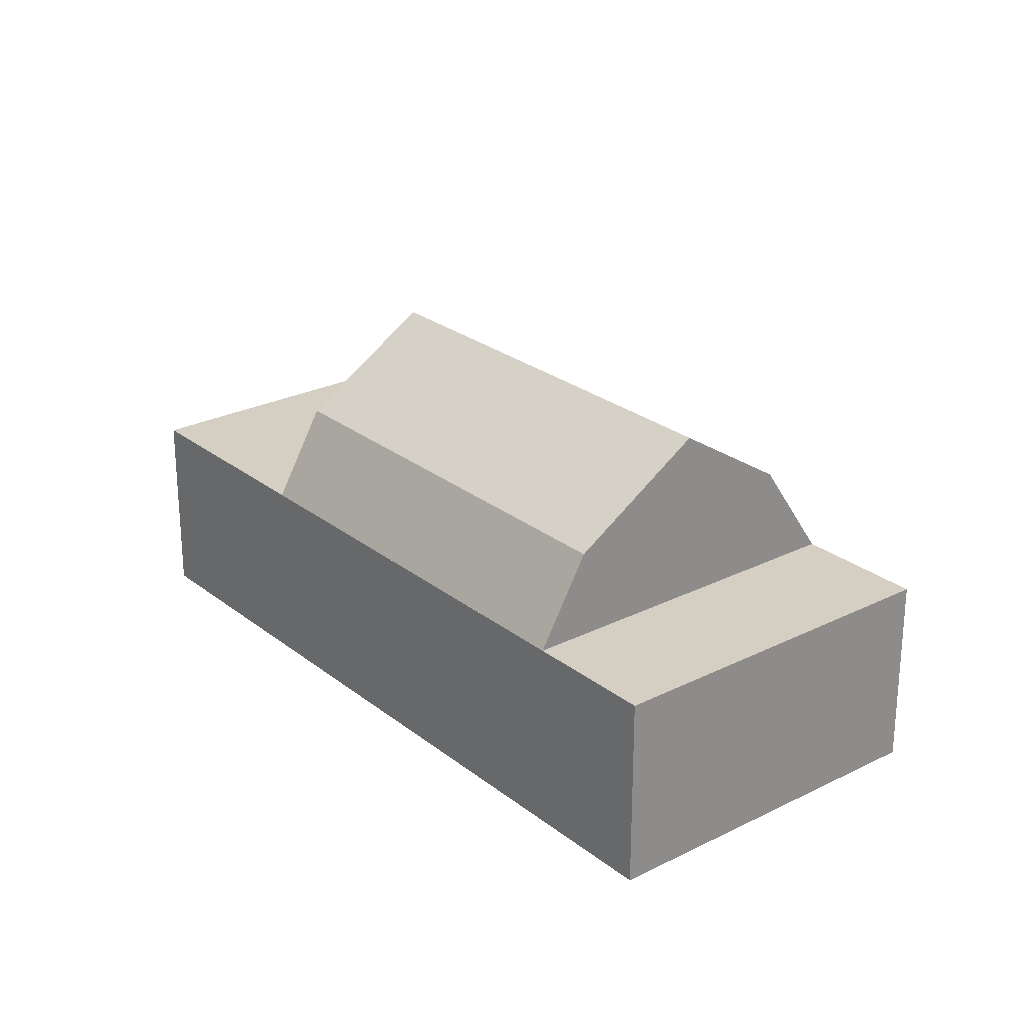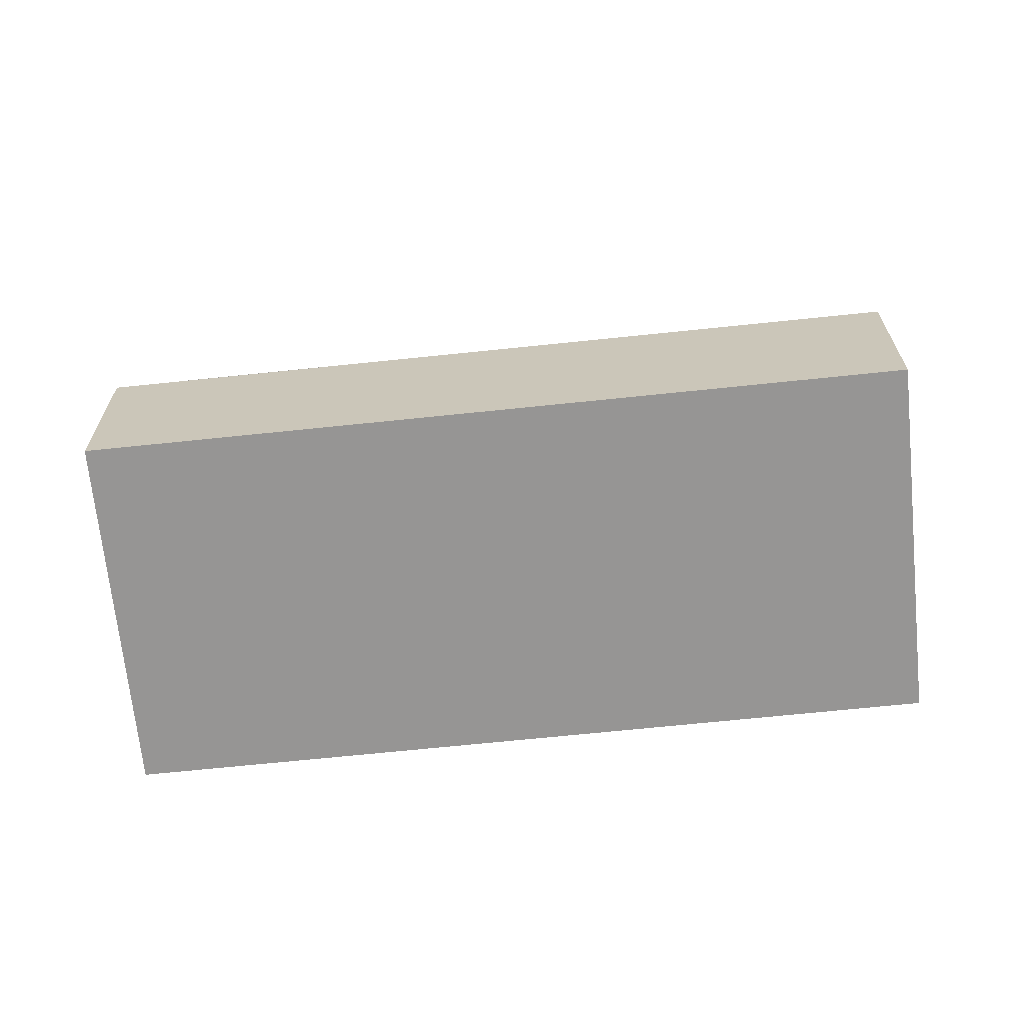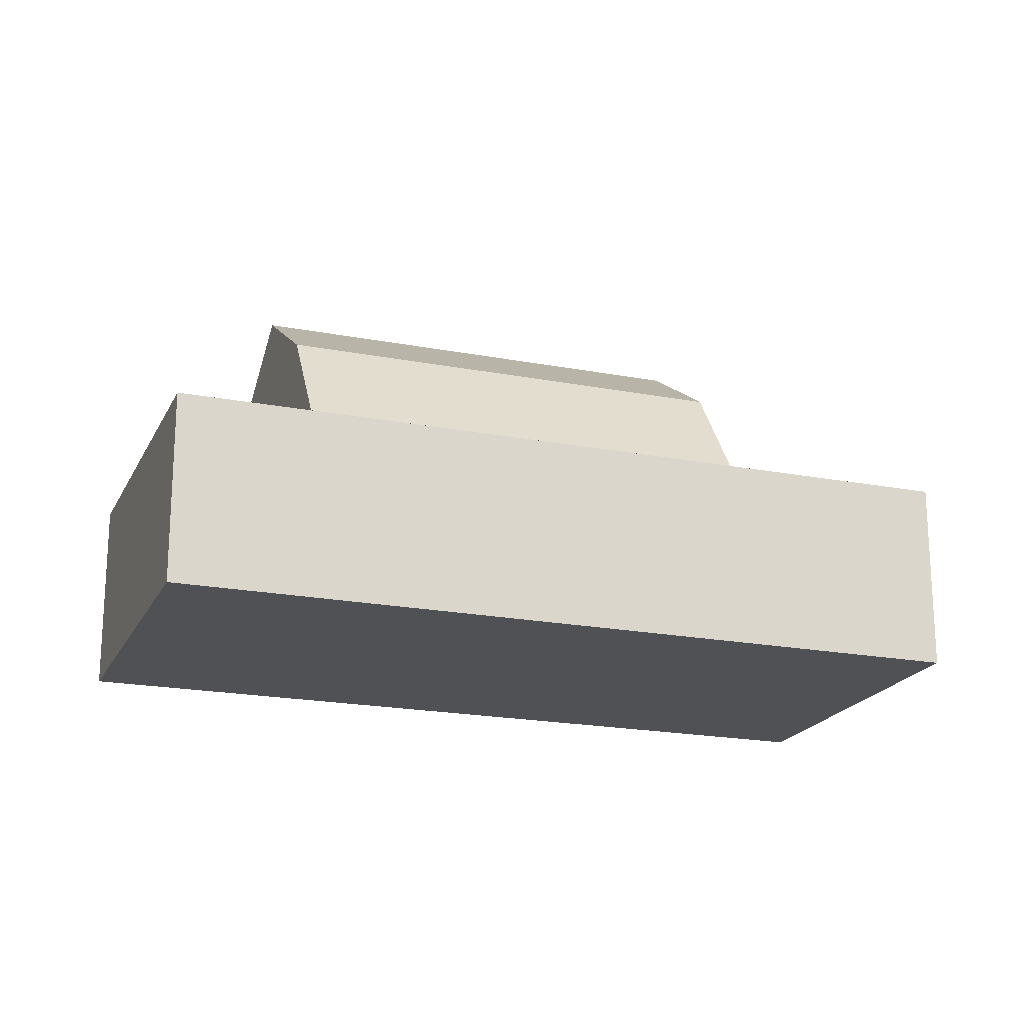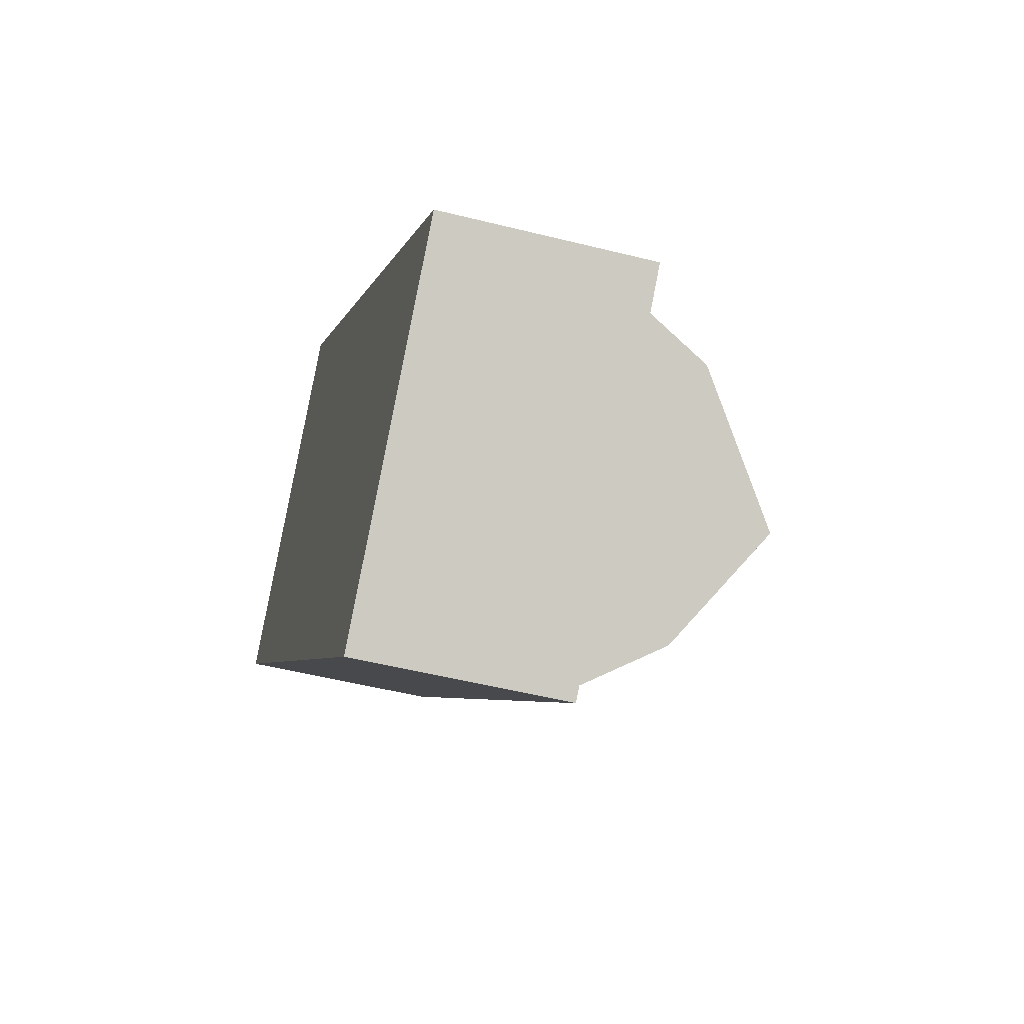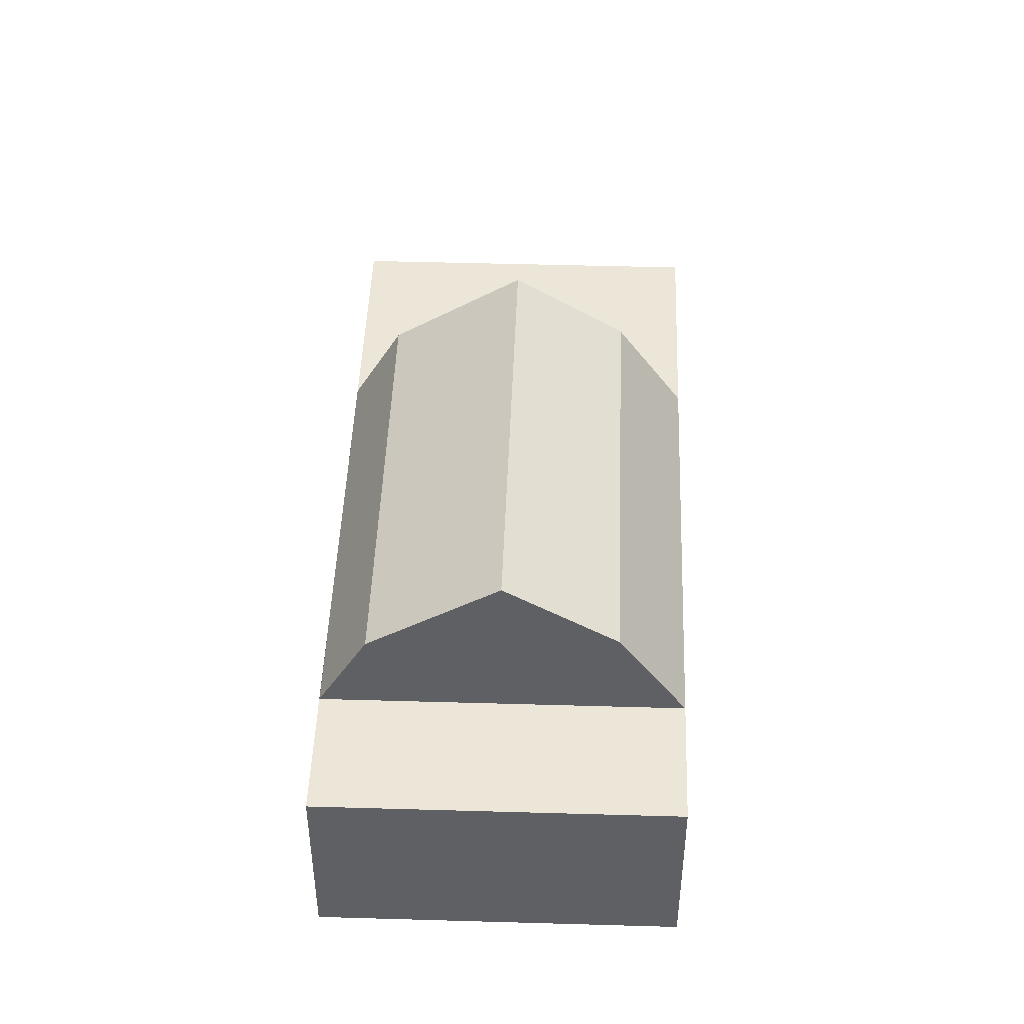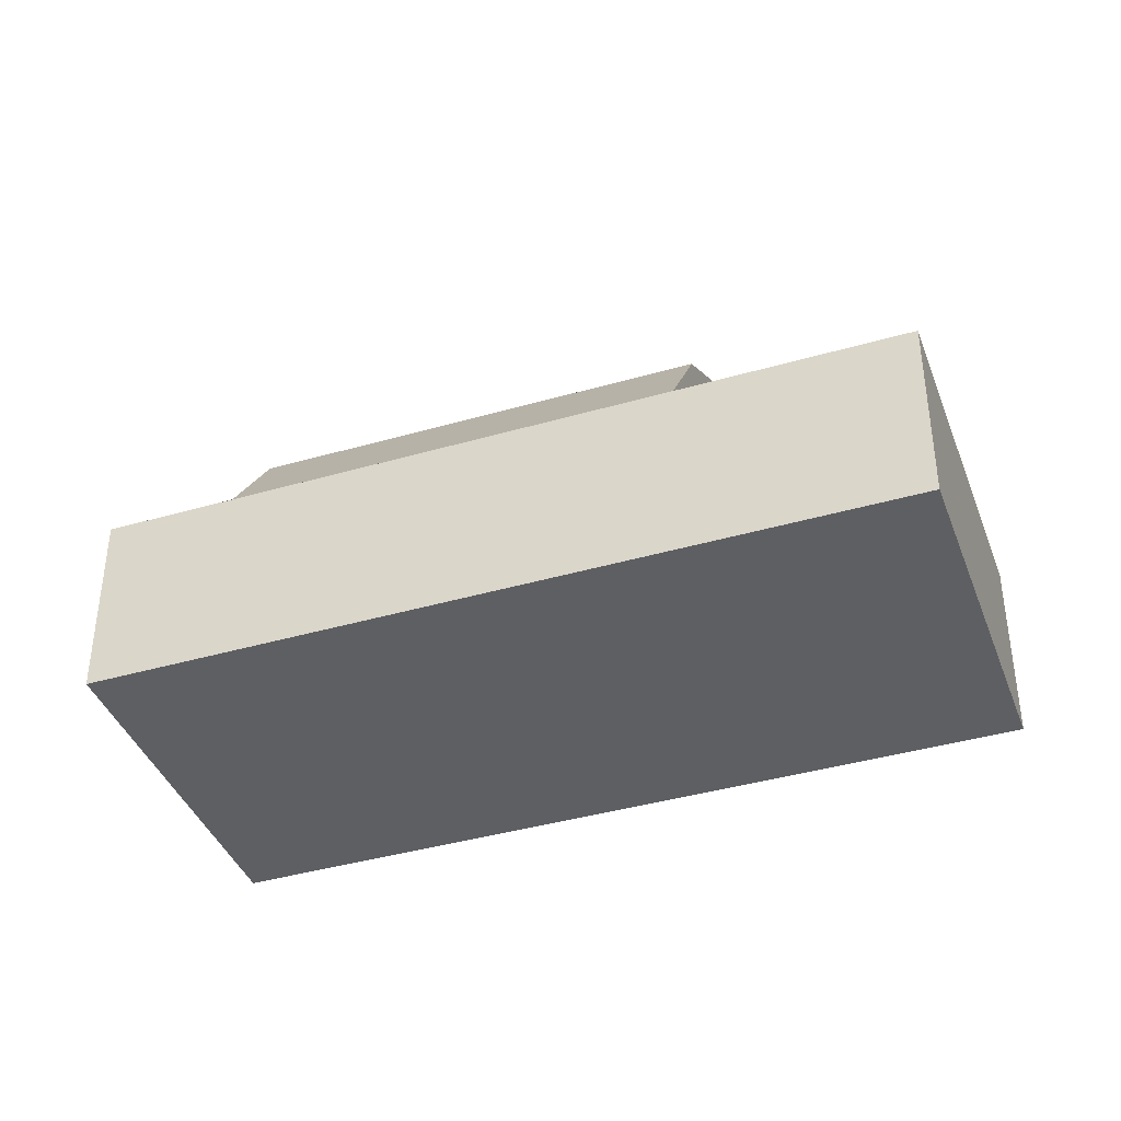
<metadata>
{"format":"obj","ext":"obj","renderer":"f3d","projection":"perspective","resolution":1024,"background":"white","views":[{"elev":25.4,"azim":96.5,"up":"+Y"},{"elev":-67.6,"azim":-128.8,"up":"+Y"},{"elev":-19.9,"azim":-154.4,"up":"+Y"},{"elev":-50.2,"azim":74.5,"up":"+Z"},{"elev":46.4,"azim":137.3,"up":"+Y"},{"elev":-40.0,"azim":-115.1,"up":"+Y"}]}
</metadata>
<code>
v 245.3 -3.029 243.2
v 244.6 -4.568 242.5
v 239.7 -4.568 247.4
v 240.4 -3.029 248.2
v 241.7 -1.925 249.4
v 246.6 -1.925 244.5
v 243.1 -3.223 250.8
v 248.1 -3.224 245.9
v 243.7 -4.568 251.4
v 248.6 -4.568 246.4
g CityEngineMaterial_38
f 1 2 3 4
f 1 4 5 6
f 6 5 7 8
f 8 7 9 10
v 246 -4.568 241
v 246 -7.522 241
v 237.1 -7.522 249.9
v 237.1 -4.568 249.9
v 239.7 -4.568 247.4
v 244.6 -4.568 242.5
v 243.7 -4.568 251.4
v 243.1 -3.223 250.8
v 241.7 -1.925 249.4
v 240.4 -3.029 248.2
v 250 -4.568 245
v 250 -7.522 245
v 248.6 -4.568 246.4
v 245.3 -3.029 243.2
v 246.6 -1.925 244.5
v 248.1 -3.223 245.9
g CityEngineMaterial_141
f 11 12 13 14 15 16
f 15 17 18 19 20
f 21 22 12 11
f 23 16 24 25 26
v 246 -7.522 241
v 250 -7.522 245
v 241.2 -7.522 253.9
v 237.1 -7.522 249.9
v 246 -4.568 241
v 244.6 -4.568 242.5
v 248.6 -4.568 246.4
v 250 -4.568 245
v 241.2 -4.568 253.9
v 243.7 -4.568 251.4
v 239.7 -4.568 247.4
v 237.1 -4.568 249.9
g CityEngineMaterial_140
f 27 28 29 30
f 31 32 33 34
f 35 36 37 38
v 237.1 -4.568 249.9
v 237.1 -7.522 249.9
v 241.2 -7.522 253.9
v 241.2 -4.568 253.9
v 250 -7.522 245
v 250 -4.568 245
v 248.6 -4.568 246.4
v 243.7 -4.568 251.4
g CityEngineMaterial_142
f 39 40 41 42
f 41 43 44 45 46 42

</code>
